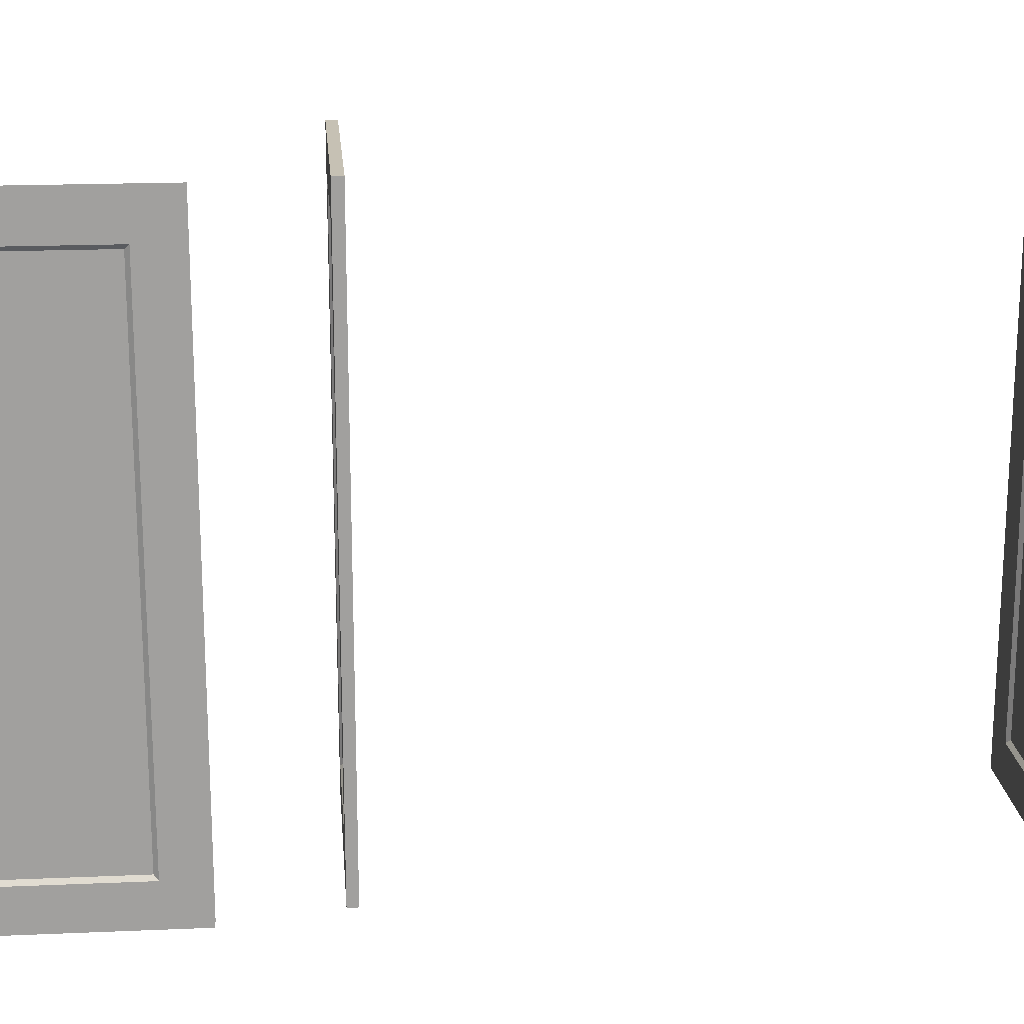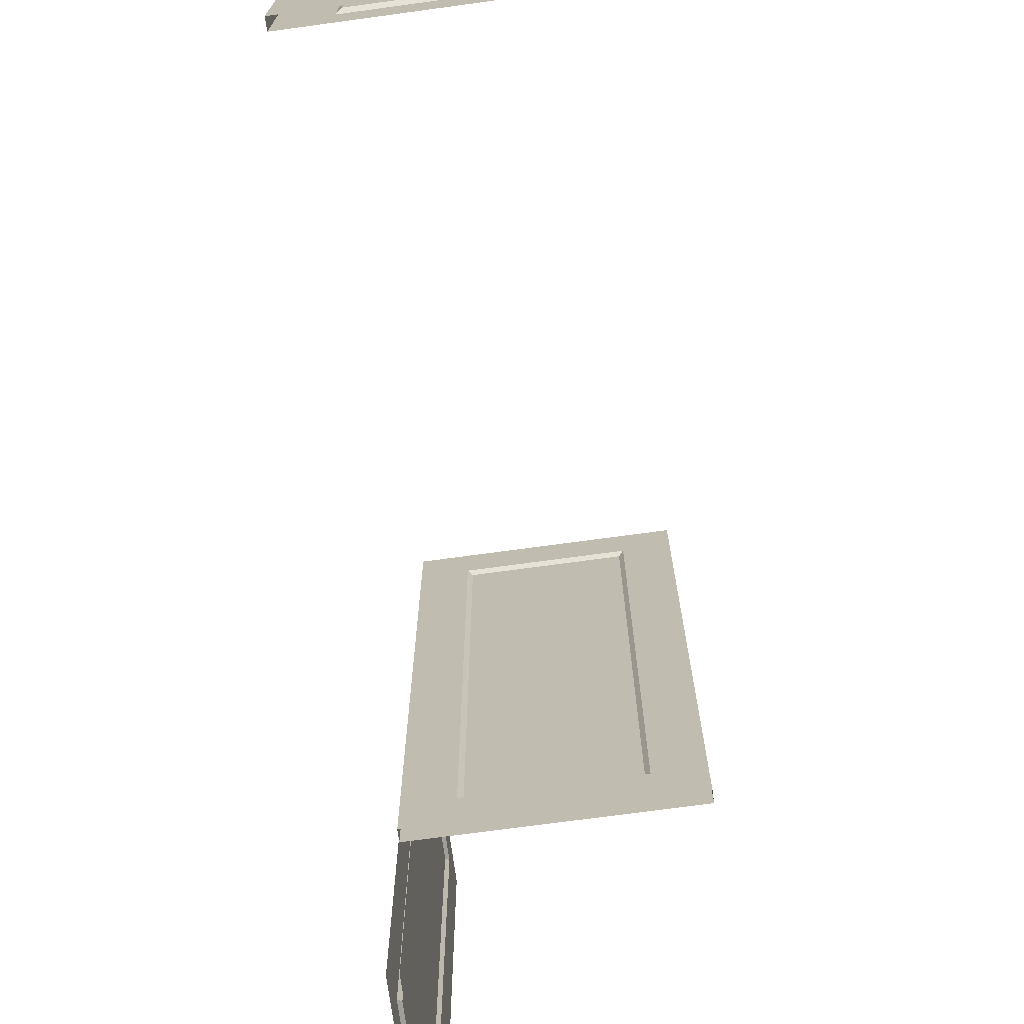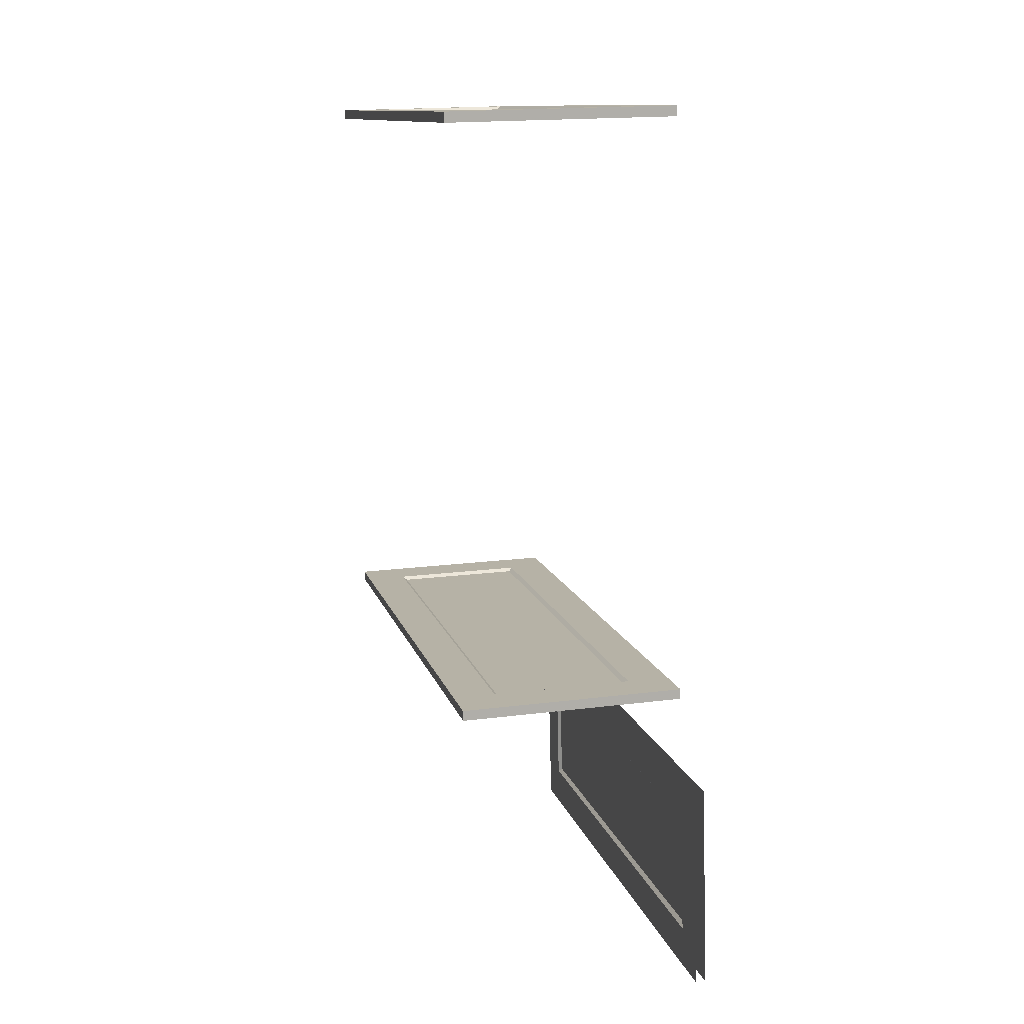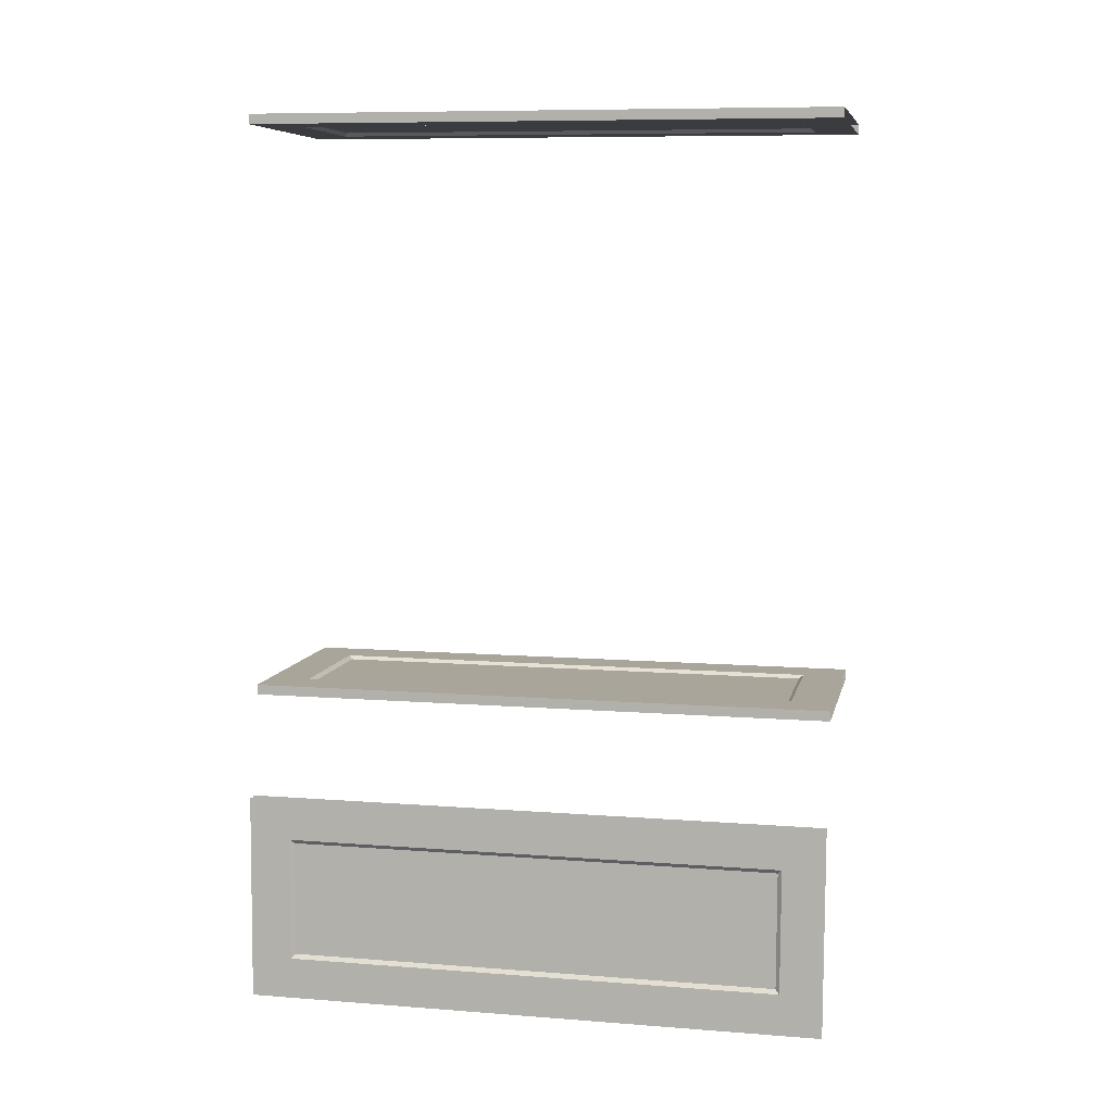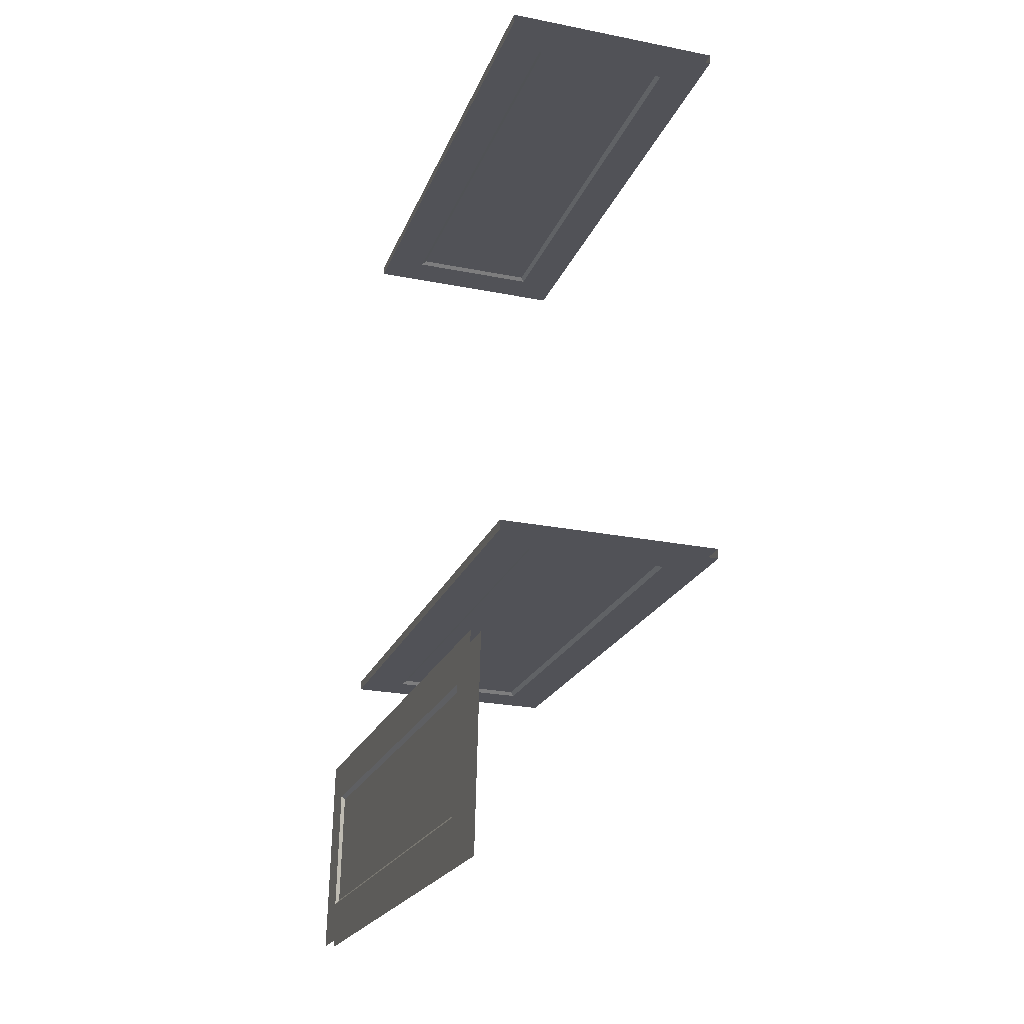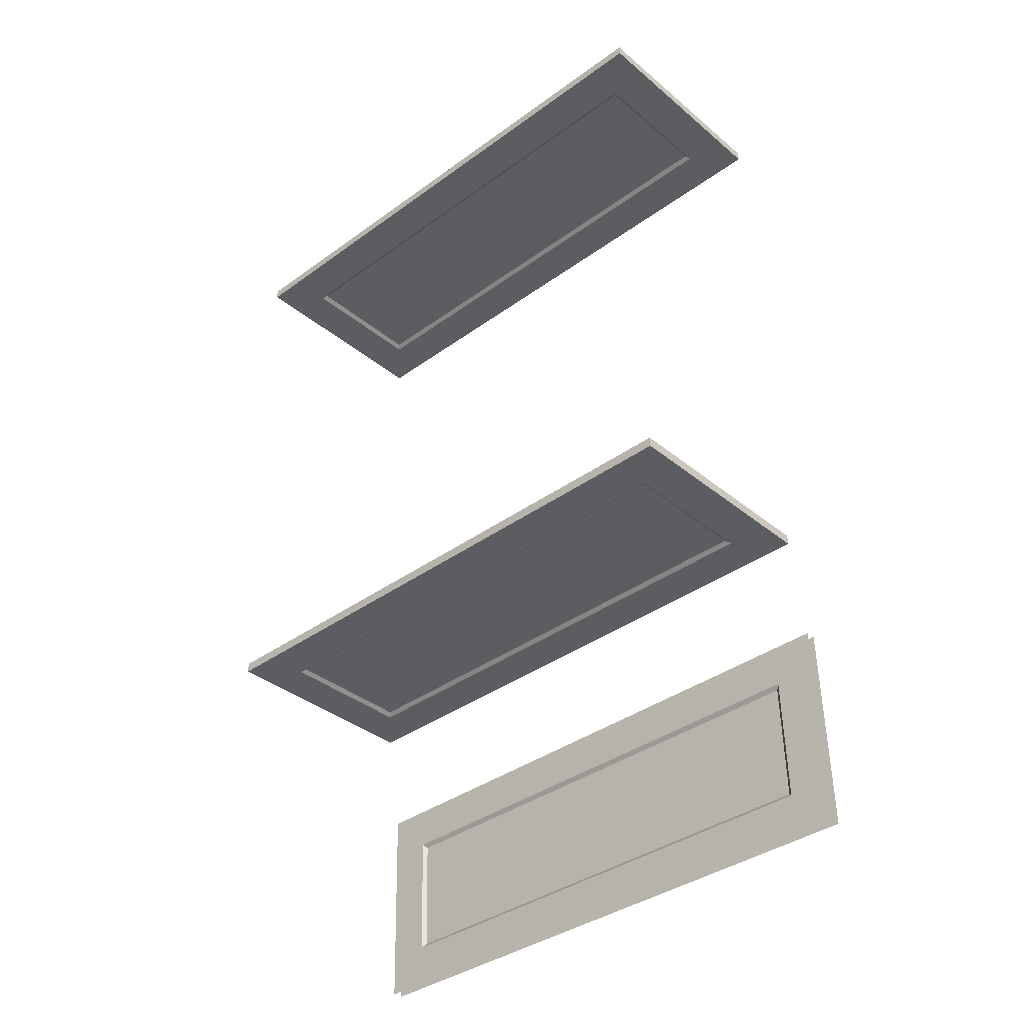
<metadata>
{"format":"obj","ext":"obj","renderer":"f3d","projection":"perspective","resolution":1024,"background":"white","views":[{"elev":18.6,"azim":-93.3,"up":"+Y"},{"elev":-72.2,"azim":9.2,"up":"+Y"},{"elev":12.1,"azim":166.2,"up":"+Z"},{"elev":9.0,"azim":-78.3,"up":"+Z"},{"elev":-21.0,"azim":-17.2,"up":"+Z"},{"elev":-37.8,"azim":132.7,"up":"+Z"}]}
</metadata>
<code>
o int-doors-f1d-standard-diningA-frame
v 18.81 9.33 -170.6
v 18.81 9.33 -170.7
v 18.81 2.33 -170.7
v 18.81 2.33 -170.6
v 21.49 9.33 -170.7
v 21.49 2.33 -170.7
v 21.49 2.33 -170.8
v 21.49 9.33 -170.8
v 19.31 9.33 -170.7
v 19.31 2.33 -170.7
v 20.99 2.83 -170.8
v 20.99 2.33 -170.8
v 19.31 2.83 -170.7
v 19.36 2.88 -170.7
v 20.94 2.88 -170.7
v 20.99 9.33 -170.8
v 20.99 8.83 -170.8
v 19.31 8.83 -170.7
v 20.94 8.78 -170.7
v 19.36 8.78 -170.7
v 20.94 8.78 -170.7
v 19.36 8.78 -170.7
v 19.36 2.88 -170.7
v 20.94 2.88 -170.7
v 19.31 8.83 -170.6
v 19.31 2.83 -170.6
v 20.99 8.83 -170.7
v 20.99 9.33 -170.7
v 19.31 9.33 -170.6
v 20.99 2.83 -170.7
v 19.31 2.33 -170.6
v 20.99 2.33 -170.7
v 18.43 9.33 -178.8
v 18.43 2.33 -178.8
v 18.41 2.33 -179.3
v 18.41 9.33 -179.3
v 18.41 2.83 -179.3
v 18.37 2.88 -179.4
v 18.37 8.78 -179.4
v 18.41 8.83 -179.3
v 18.29 2.83 -179.3
v 18.29 8.83 -179.3
v 18.33 8.78 -179.4
v 18.33 2.88 -179.4
v 18.31 9.33 -178.8
v 18.29 9.33 -179.3
v 18.29 2.33 -179.3
v 18.31 2.33 -178.8
v 18.38 2.33 -180.8
v 18.38 2.83 -180.8
v 18.36 2.855 -180.8
v 18.34 2.88 -180.8
v 18.39 2.855 -179.3
v 18.38 8.83 -180.8
v 18.38 9.33 -180.8
v 18.34 8.78 -180.8
v 18.3 8.78 -180.8
v 18.3 2.88 -180.8
v 18.26 8.83 -180.8
v 18.26 9.33 -180.8
v 18.26 2.83 -180.8
v 18.26 2.33 -180.8
v 18.36 2.33 -181.3
v 18.36 9.33 -181.3
v 18.36 8.805 -180.8
v 18.24 9.33 -181.3
v 18.24 2.33 -181.3
v 21.32 9.33 -177.5
v 20.82 9.33 -177.5
v 20.82 2.33 -177.5
v 21.32 2.33 -177.5
v 20.82 2.83 -177.5
v 20.82 8.83 -177.5
v 20.77 8.78 -177.6
v 20.77 2.88 -177.6
v 20.82 2.83 -177.6
v 20.77 2.88 -177.6
v 20.77 8.78 -177.6
v 20.82 8.83 -177.6
v 21.32 9.33 -177.7
v 21.32 2.33 -177.7
v 20.82 2.33 -177.6
v 20.82 9.33 -177.6
v 19.14 9.33 -177.5
v 18.64 9.33 -177.5
v 18.64 2.33 -177.5
v 19.14 2.33 -177.5
v 19.14 2.83 -177.5
v 19.19 2.88 -177.5
v 19.14 8.83 -177.5
v 19.19 8.78 -177.5
v 19.19 2.88 -177.6
v 19.19 8.78 -177.6
v 19.14 8.83 -177.6
v 19.14 2.83 -177.6
v 19.14 9.33 -177.6
v 19.14 2.33 -177.6
v 18.64 2.33 -177.6
v 18.64 9.33 -177.6
f 1 2 3 4
f 5 6 7 8
f 1 5 8 2
f 9 10 3 2
f 11 12 10 13
f 13 14 15 11
f 16 17 18 9
f 17 19 20 18
f 18 20 14 13
f 19 15 14 20
f 21 22 23 24
f 25 26 23 22
f 27 25 22 21
f 28 29 25 27
f 26 30 24 23
f 30 26 31 32
f 29 1 4 31
f 8 7 12 16
f 11 15 19 17
f 30 27 21 24
f 5 28 32 6
f 33 34 35 36
f 37 38 39 40
f 41 42 43 44
f 45 46 47 48
f 37 35 49 50
f 51 52 38 53
f 50 51 53 37
f 36 40 54 55
f 40 39 56 54
f 39 38 52 56
f 43 57 58 44
f 42 59 57 43
f 46 60 59 42
f 61 41 44 58
f 41 61 62 47
f 55 49 63 64
f 65 56 52 51
f 54 65 51 50
f 59 61 58 57
f 60 66 67 62
f 68 69 70 71
f 72 73 74 75
f 76 77 78 79
f 80 81 82 83
f 84 85 86 87
f 72 88 87 70
f 88 72 75 89
f 69 84 90 73
f 73 90 91 74
f 90 88 89 91
f 74 91 89 75
f 78 77 92 93
f 94 93 92 95
f 79 78 93 94
f 83 79 94 96
f 95 92 77 76
f 76 82 97 95
f 96 97 98 99
f 85 68 80 99
f 68 71 81 80
f 85 99 98 86

</code>
